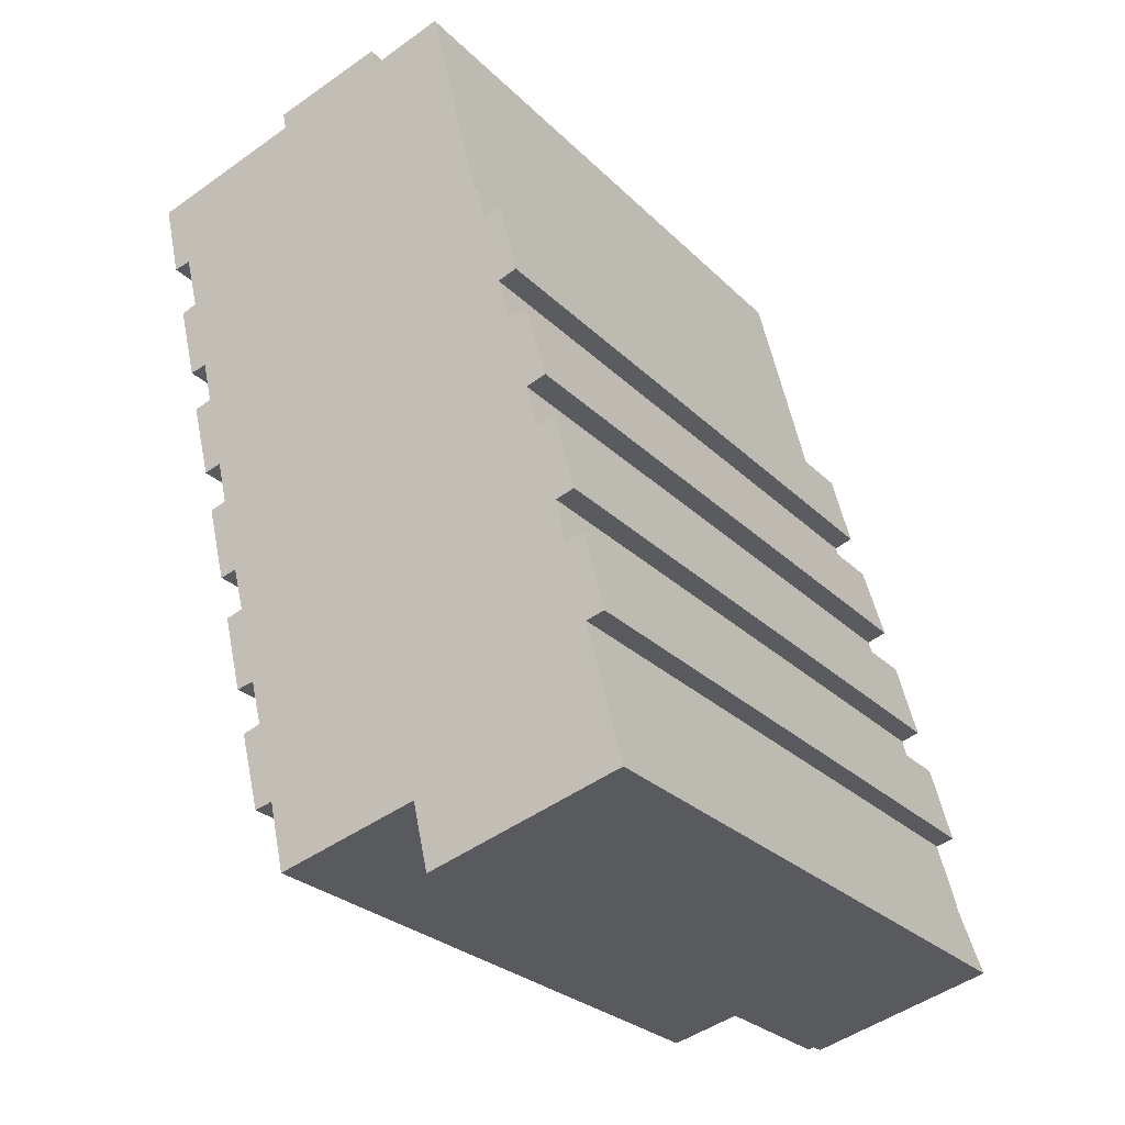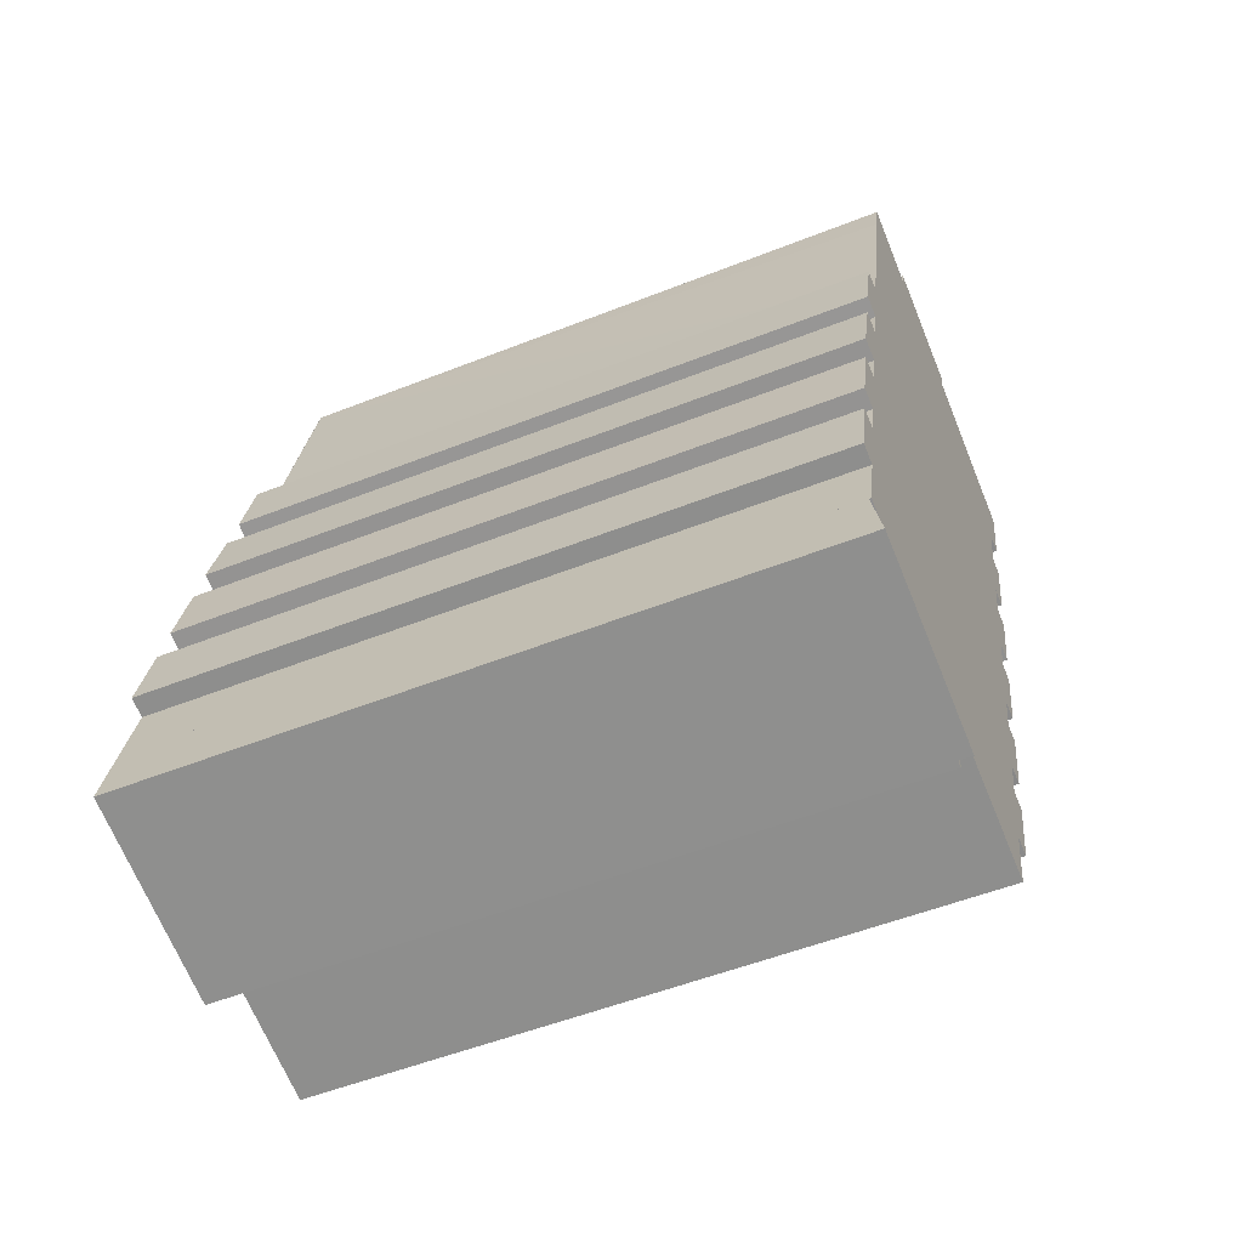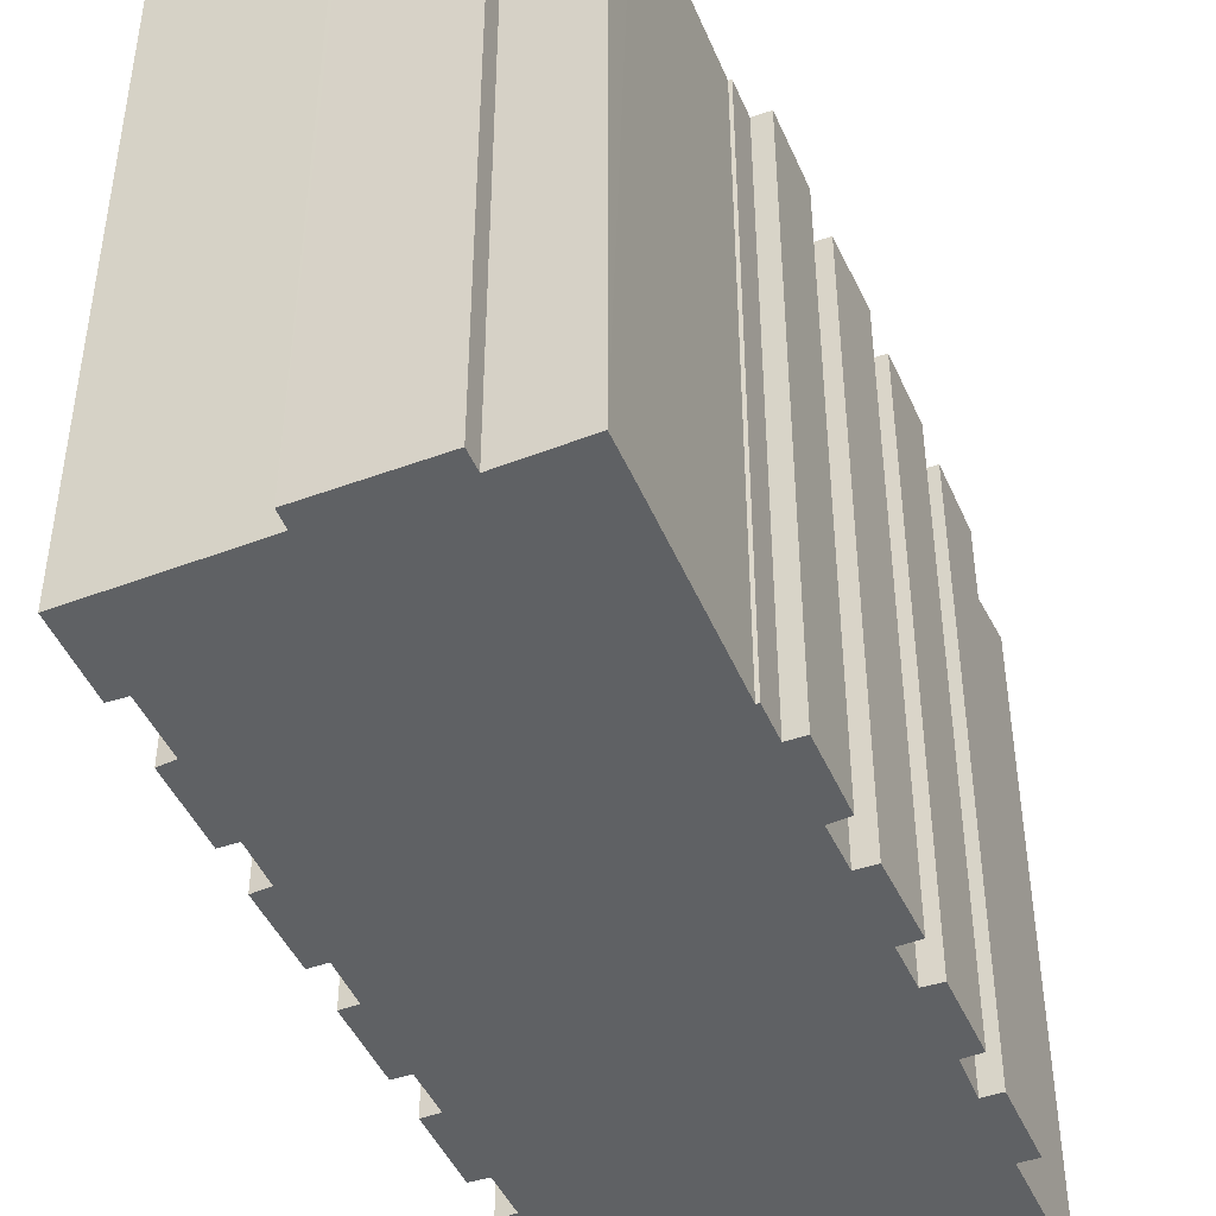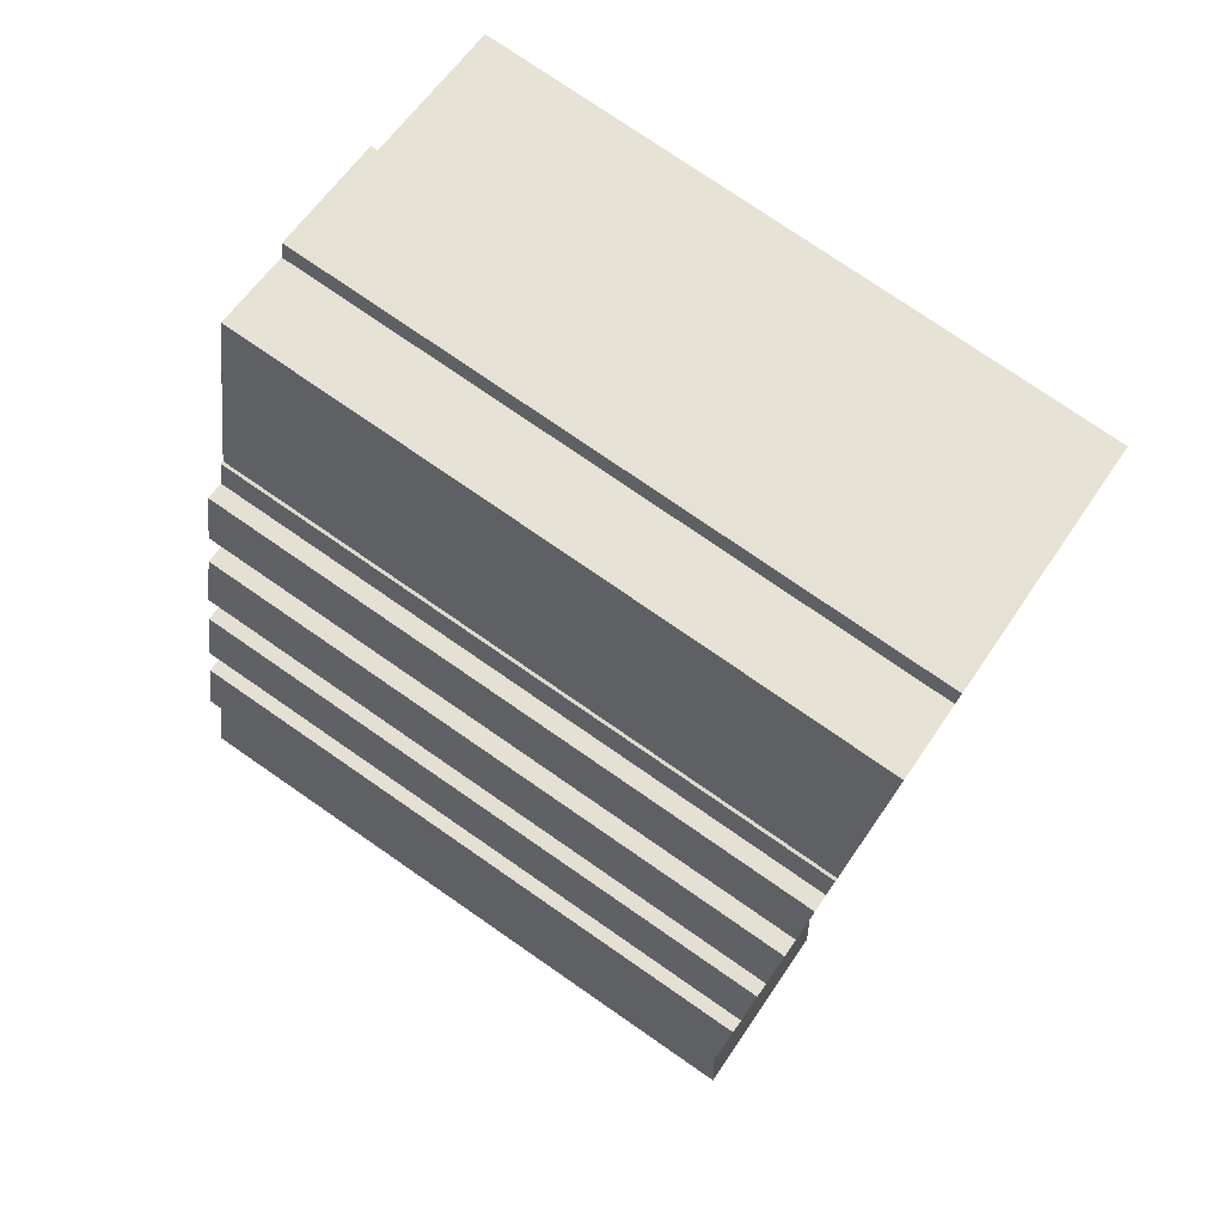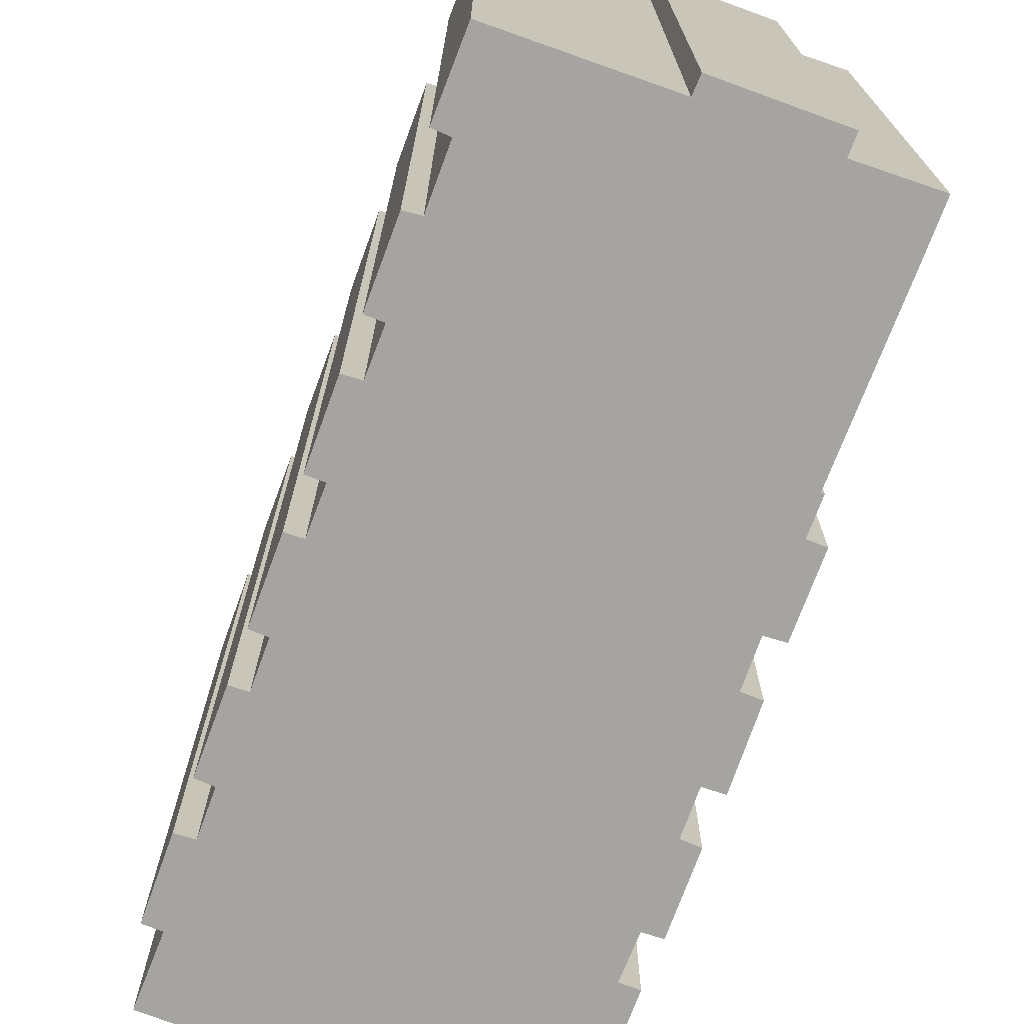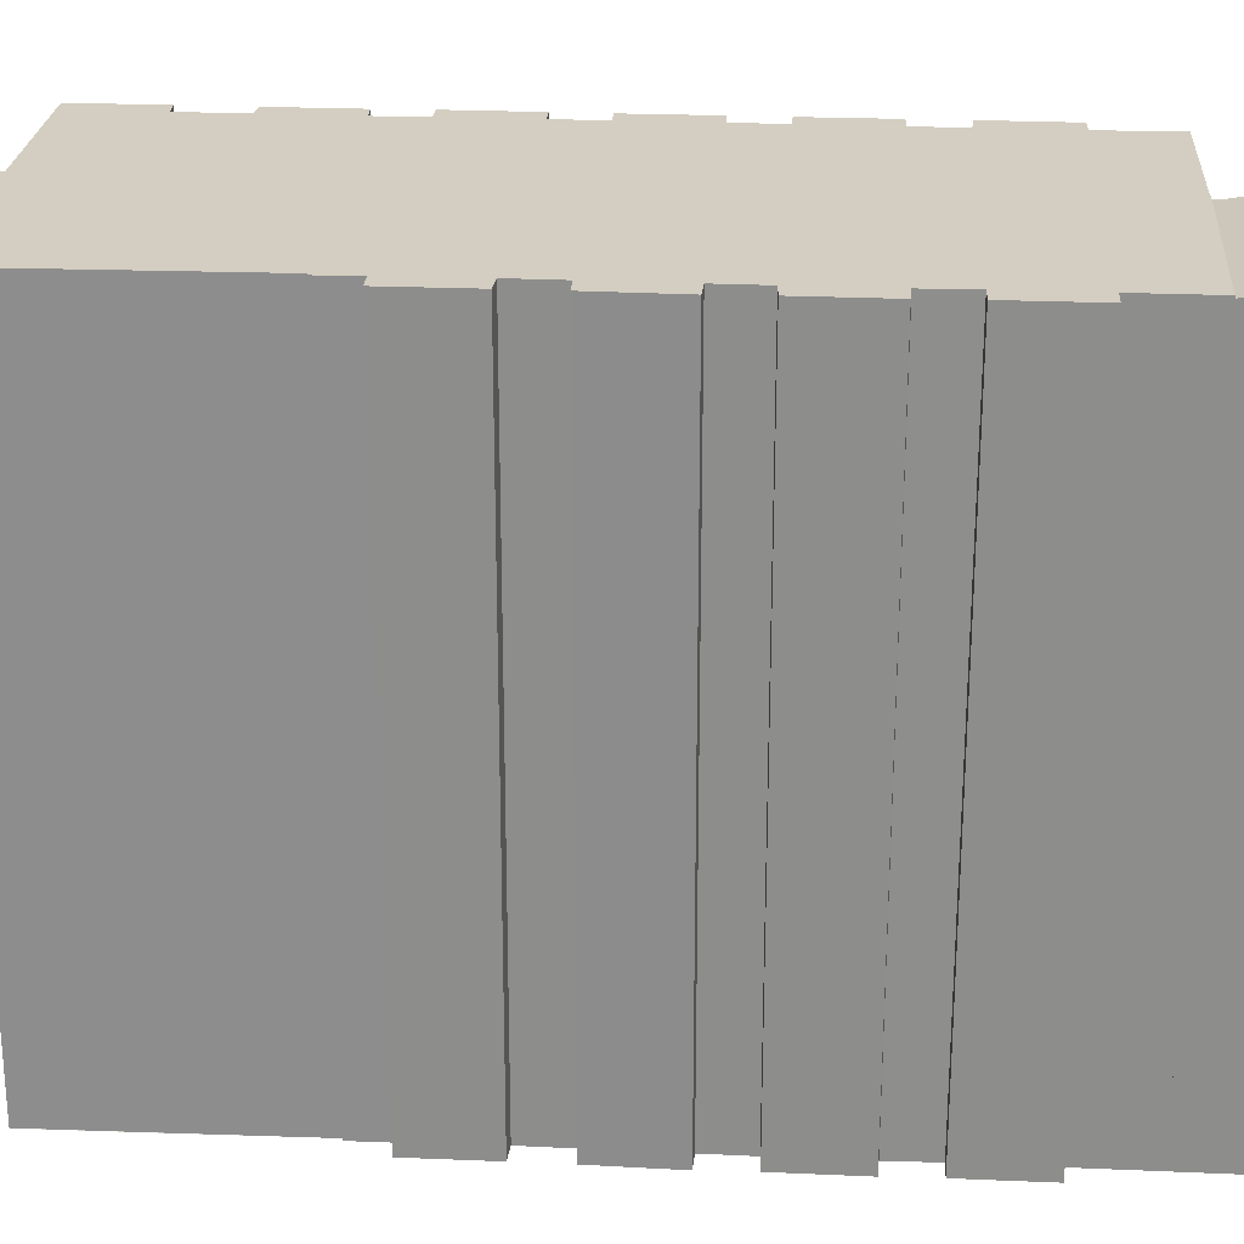
<metadata>
{"format":"obj","ext":"obj","renderer":"f3d","projection":"perspective","resolution":1024,"background":"white","views":[{"elev":-27.4,"azim":34.6,"up":"+Z"},{"elev":-53.0,"azim":113.0,"up":"+Z"},{"elev":-45.6,"azim":8.7,"up":"+Y"},{"elev":76.9,"azim":124.6,"up":"+Z"},{"elev":-73.3,"azim":-34.4,"up":"+Y"},{"elev":24.9,"azim":79.8,"up":"+Y"}]}
</metadata>
<code>
v  7.48 30.22 -30.13
v  9.294 30.22 -33.61
v  8.43 30.22 -33.8
v  6.034 30.22 -24.25
v  7.795 30.22 -27.76
v  6.949 30.22 -27.92
v  4.562 30.22 -18.39
v  6.301 30.22 -21.91
v  5.49 30.22 -22.09
v  16.82 30.22 -35.25
v  10.05 30.22 -36.89
v  8.335 30.22 -29.87
v  6.847 30.22 -24.03
v  5.351 30.22 -18.16
v  4.839 30.22 -16.03
v  1.646 30.22 -6.631
v  3.392 30.22 -10.15
v  2.573 30.22 -10.34
v  0 30.22 1.851e-15
v  1.711 30.22 -3.606
v  0.889 30.22 -3.769
v  17.07 30.22 -35.2
v  16.82 30.22 -35.27
v  3.065 30.22 -12.53
v  4.018 30.22 -16.24
v  25.88 30.22 -32.87
v  3.893 30.22 -12.26
v  2.406 30.22 -6.361
v  7.517 30.22 2.003
v  25.06 30.22 -29.63
v  25.93 30.22 -29.41
v  24.11 30.22 -25.91
v  23.64 30.22 -23.8
v  24.52 30.22 -23.55
v  7.34 30.22 2.87
v  7.533 30.22 2.919
v  22.68 30.22 -20.02
v  13.02 30.22 3.282
v  12.79 30.22 4.258
v  22.14 30.22 -17.94
v  21.17 30.22 -14.2
v  23.09 30.22 -17.66
v  20.6 30.22 -12.04
v  21.5 30.22 -11.76
v  19.76 30.22 -8.299
v  19.19 30.22 -6.612
v  17.12 30.22 2.168
v  16.61 30.22 4.278
v  19.34 30.22 -6.595
v  20.59 30.22 -8.108
v  22.08 30.22 -14
v  23.56 30.22 -19.84
v  24.99 30.22 -25.7
v  3.893 7.507e-16 -12.26
v  3.392 6.218e-16 -10.15
v  2.573 6.332e-16 -10.34
v  1.646 4.06e-16 -6.631
v  2.406 3.895e-16 -6.361
v  1.711 2.208e-16 -3.606
v  0.889 2.308e-16 -3.769
v  0 0 0
v  7.517 -1.226e-16 2.003
v  7.34 -1.757e-16 2.87
v  16.82 2.16e-15 -35.27
v  16.82 2.158e-15 -35.25
v  10.05 2.259e-15 -36.89
v  9.294 2.058e-15 -33.61
v  8.43 2.07e-15 -33.8
v  7.48 1.845e-15 -30.13
v  8.335 1.829e-15 -29.87
v  7.795 1.7e-15 -27.76
v  6.949 1.71e-15 -27.92
v  6.034 1.485e-15 -24.25
v  6.847 1.471e-15 -24.03
v  6.301 1.342e-15 -21.91
v  5.49 1.352e-15 -22.09
v  4.562 1.126e-15 -18.39
v  5.351 1.112e-15 -18.16
v  4.839 9.816e-16 -16.03
v  4.018 9.947e-16 -16.24
v  3.065 7.671e-16 -12.53
v  21.5 7.198e-16 -11.76
v  20.6 7.374e-16 -12.04
v  23.09 1.082e-15 -17.66
v  22.14 1.098e-15 -17.94
v  24.52 1.442e-15 -23.55
v  23.64 1.457e-15 -23.8
v  25.93 1.801e-15 -29.41
v  25.06 1.814e-15 -29.63
v  25.88 2.013e-15 -32.87
v  17.07 2.156e-15 -35.2
v  12.79 -2.607e-16 4.258
v  7.533 -1.787e-16 2.919
v  13.02 -2.01e-16 3.282
v  16.61 -2.62e-16 4.278
v  19.19 4.049e-16 -6.612
v  19.34 4.038e-16 -6.595
v  19.76 5.082e-16 -8.299
v  20.59 4.965e-16 -8.108
v  21.17 8.692e-16 -14.2
v  22.08 8.57e-16 -14
v  22.68 1.226e-15 -20.02
v  23.56 1.215e-15 -19.84
v  24.11 1.587e-15 -25.91
v  24.99 1.574e-15 -25.7
v  17.12 -1.328e-16 2.168
v  17.57 30.13 -38.44
v  17.07 30.13 -35.2
v  17.85 30.13 -38.36
v  17.5 30.13 -38.21
v  16.82 30.13 -35.27
v  17.85 2.349e-15 -38.36
v  17.57 2.353e-15 -38.44
v  17.5 2.339e-15 -38.21
v  26.7 30.74 -36.11
v  17.85 30.73 -38.36
v  26.69 30.73 -36.07
v  25.88 30.12 -32.87
v  26.7 2.211e-15 -36.11
v  26.69 2.209e-15 -36.07
g defaultobject
f 1 2 3
f 4 5 6
f 7 8 9
f 2 10 11
f 10 2 1
f 10 1 12
f 10 12 5
f 10 5 4
f 10 4 13
f 10 13 8
f 10 8 7
f 10 7 14
f 10 14 15
f 16 17 18
f 19 20 21
f 10 22 23
f 22 10 15
f 24 15 25
f 15 24 22
f 22 24 26
f 26 24 27
f 26 27 17
f 26 17 16
f 26 16 28
f 26 28 20
f 26 20 19
f 26 19 29
f 26 29 30
f 30 29 31
f 31 29 32
f 32 29 33
f 33 29 34
f 34 29 35
f 34 35 36
f 34 36 37
f 37 36 38
f 38 36 39
f 37 38 40
f 40 38 41
f 40 41 42
f 41 38 43
f 43 38 44
f 44 38 45
f 45 38 46
f 38 47 46
f 47 38 48
f 49 45 46
f 50 44 45
f 51 42 41
f 52 34 37
f 53 31 32
f 54 17 27
f 17 54 55
f 56 16 18
f 16 56 57
f 58 20 28
f 20 58 59
f 60 19 21
f 19 60 61
f 62 35 29
f 35 62 63
f 64 10 23
f 10 64 65
f 66 2 11
f 2 66 67
f 68 1 3
f 1 68 69
f 70 5 12
f 5 70 71
f 72 4 6
f 4 72 73
f 74 8 13
f 8 74 75
f 76 7 9
f 7 76 77
f 78 15 14
f 15 78 79
f 80 24 25
f 24 80 81
f 55 18 17
f 18 55 56
f 59 21 20
f 21 59 60
f 82 43 44
f 43 82 83
f 84 40 42
f 40 84 85
f 86 33 34
f 33 86 87
f 88 30 31
f 30 88 89
f 90 22 26
f 22 90 23
f 23 90 64
f 64 90 91
f 65 11 10
f 11 65 66
f 67 3 2
f 3 67 68
f 71 6 5
f 6 71 72
f 75 9 8
f 9 75 76
f 79 25 15
f 25 79 80
f 57 28 16
f 28 57 58
f 61 29 19
f 29 61 62
f 63 36 35
f 36 63 39
f 39 63 92
f 92 63 93
f 94 48 38
f 48 94 95
f 96 49 46
f 49 96 97
f 98 50 45
f 50 98 99
f 100 51 41
f 51 100 101
f 102 52 37
f 52 102 103
f 104 53 32
f 53 104 105
f 69 12 1
f 12 69 70
f 73 13 4
f 13 73 74
f 77 14 7
f 14 77 78
f 81 27 24
f 27 81 54
f 92 38 39
f 38 92 94
f 95 47 48
f 47 95 46
f 46 95 96
f 96 95 106
f 97 45 49
f 45 97 98
f 99 44 50
f 44 99 82
f 83 41 43
f 41 83 100
f 101 42 51
f 42 101 84
f 85 37 40
f 37 85 102
f 103 34 52
f 34 103 86
f 87 32 33
f 32 87 104
f 105 31 53
f 31 105 88
f 89 26 30
f 26 89 90
f 65 67 66
f 91 65 64
f 67 69 68
f 69 67 65
f 69 65 91
f 69 91 90
f 69 90 70
f 70 90 71
f 71 90 73
f 73 90 74
f 74 90 75
f 75 90 89
f 75 77 76
f 77 75 89
f 77 89 88
f 77 88 78
f 78 88 104
f 104 88 105
f 78 104 79
f 79 81 80
f 81 79 104
f 81 104 87
f 81 87 86
f 81 86 54
f 54 86 102
f 102 86 103
f 54 102 55
f 55 57 56
f 57 55 102
f 57 102 85
f 57 85 84
f 57 84 58
f 58 84 100
f 100 84 101
f 59 61 60
f 61 59 83
f 61 83 82
f 61 82 98
f 98 82 99
f 98 62 61
f 62 98 96
f 62 96 106
f 62 106 63
f 63 106 93
f 93 106 94
f 94 106 95
f 92 93 94
f 97 96 98
f 100 59 58
f 59 100 83
f 73 72 71
f 107 108 109
f 108 107 110
f 108 110 111
f 111 91 108
f 91 111 64
f 91 109 108
f 109 91 112
f 112 107 109
f 107 112 113
f 114 111 110
f 111 114 64
f 113 110 107
f 110 113 114
f 64 112 91
f 112 64 114
f 112 114 113
f 108 115 116
f 115 108 117
f 117 108 118
f 117 119 115
f 119 117 118
f 119 118 90
f 119 90 120
f 119 116 115
f 116 119 112
f 112 108 116
f 108 112 91
f 91 118 108
f 118 91 90
f 120 112 119
f 112 120 90
f 112 90 91

</code>
